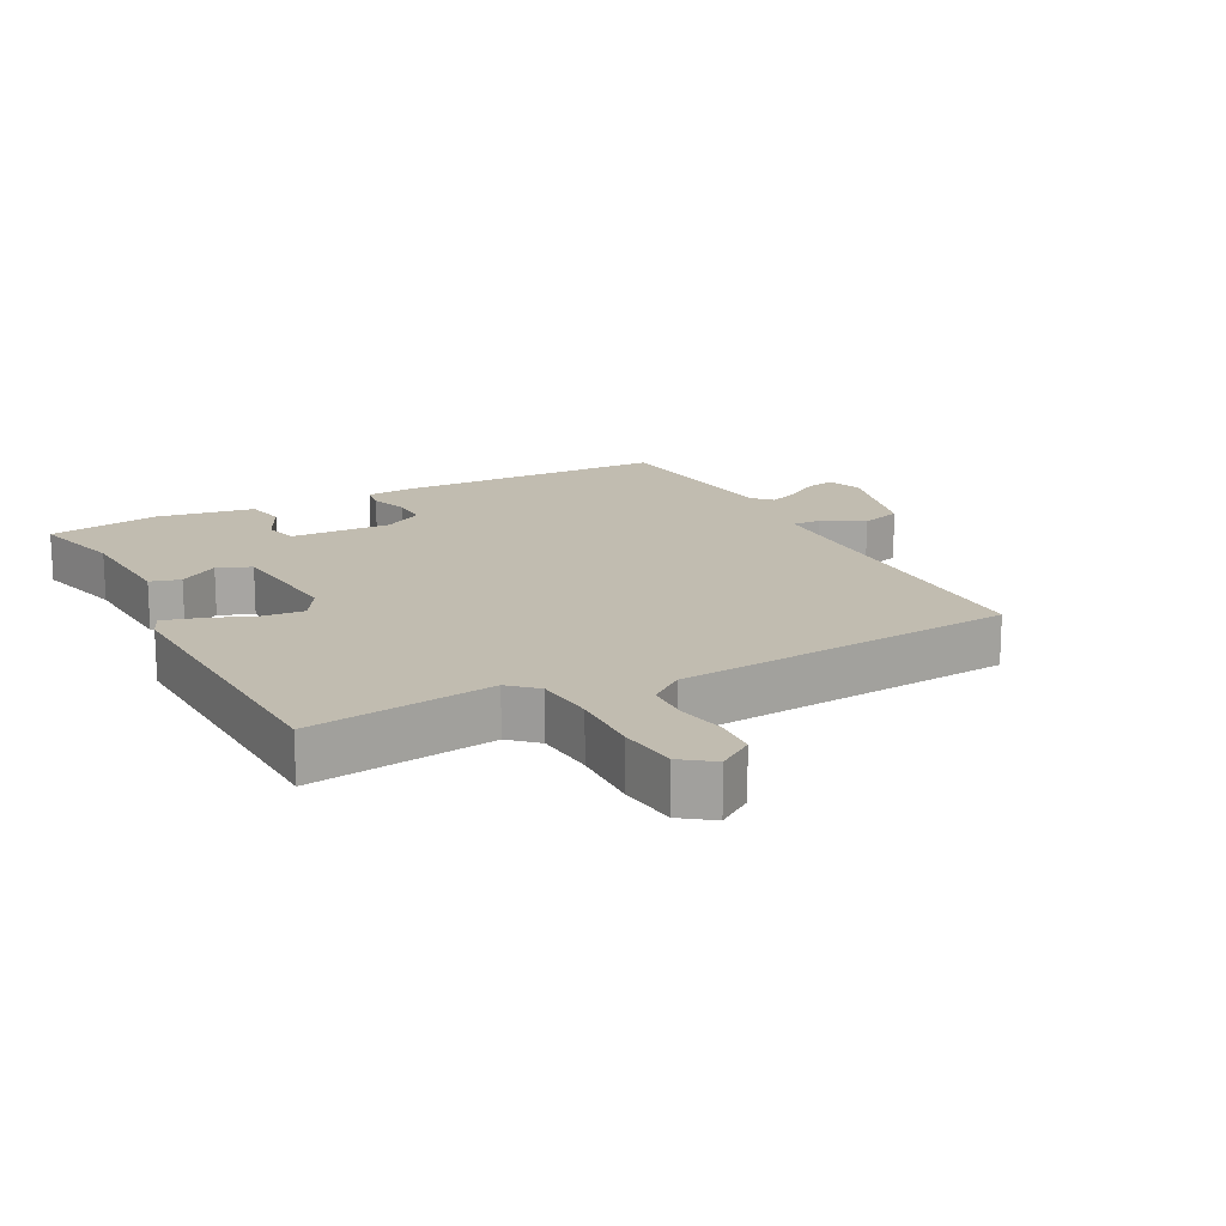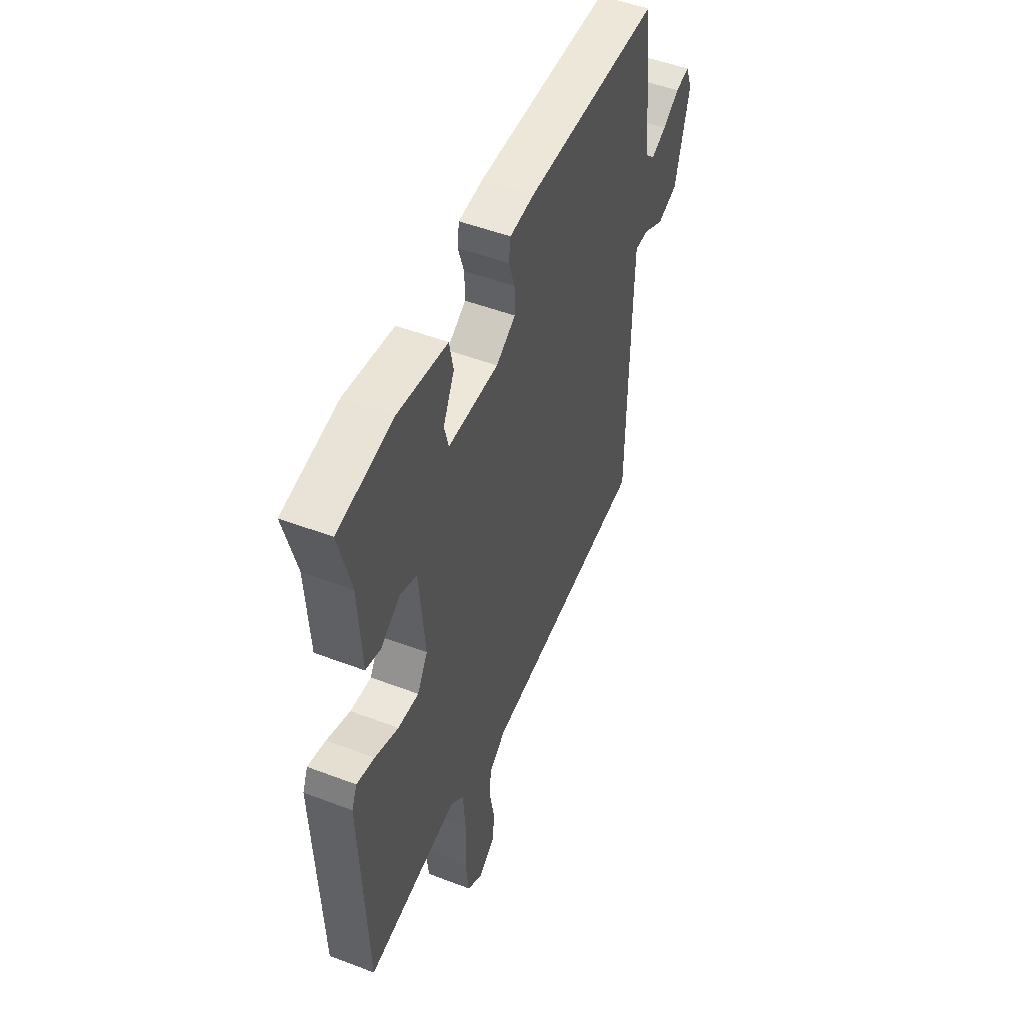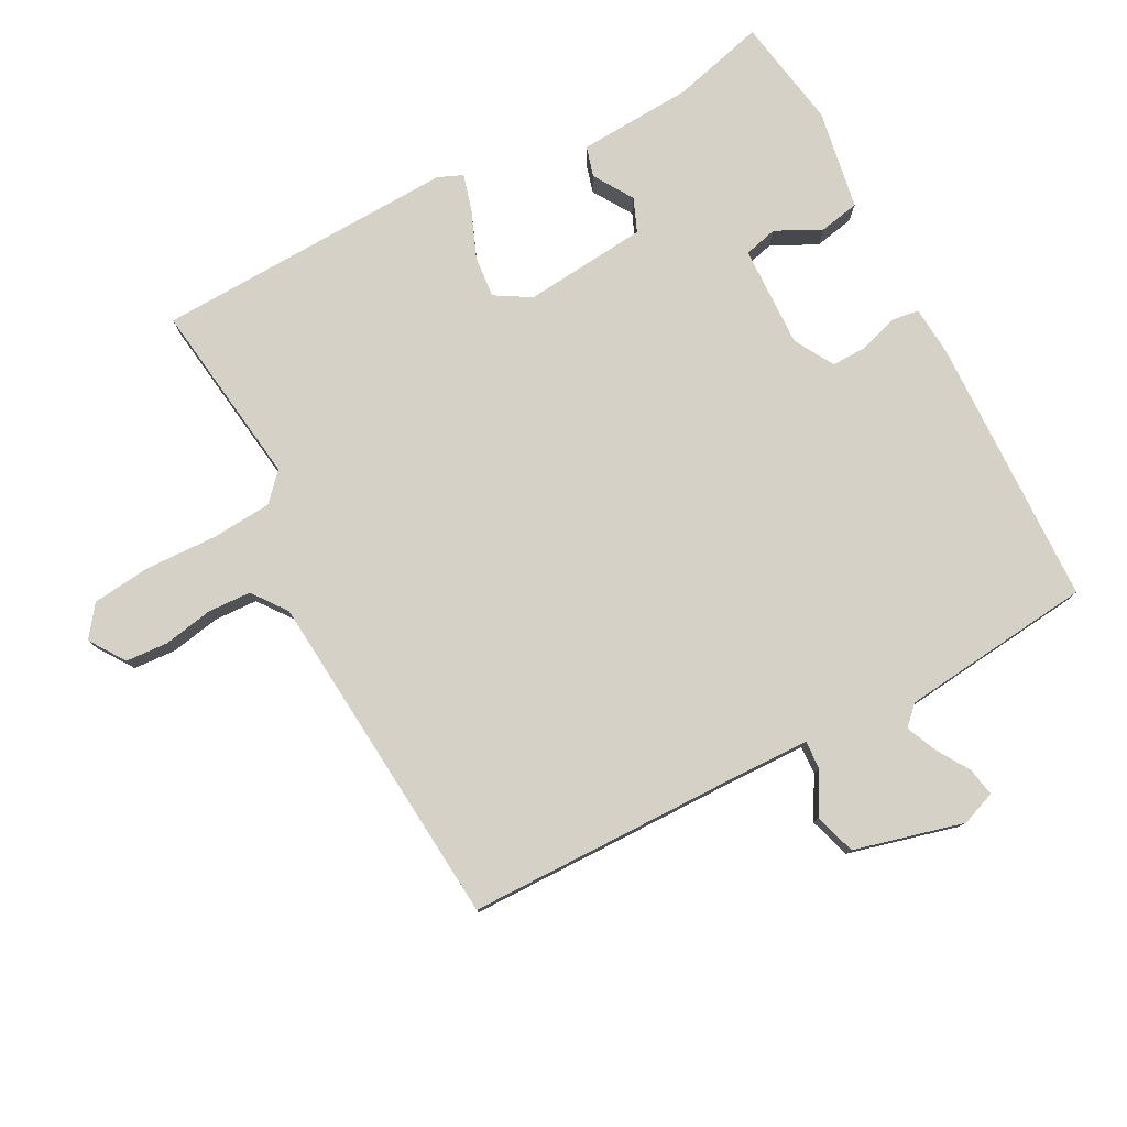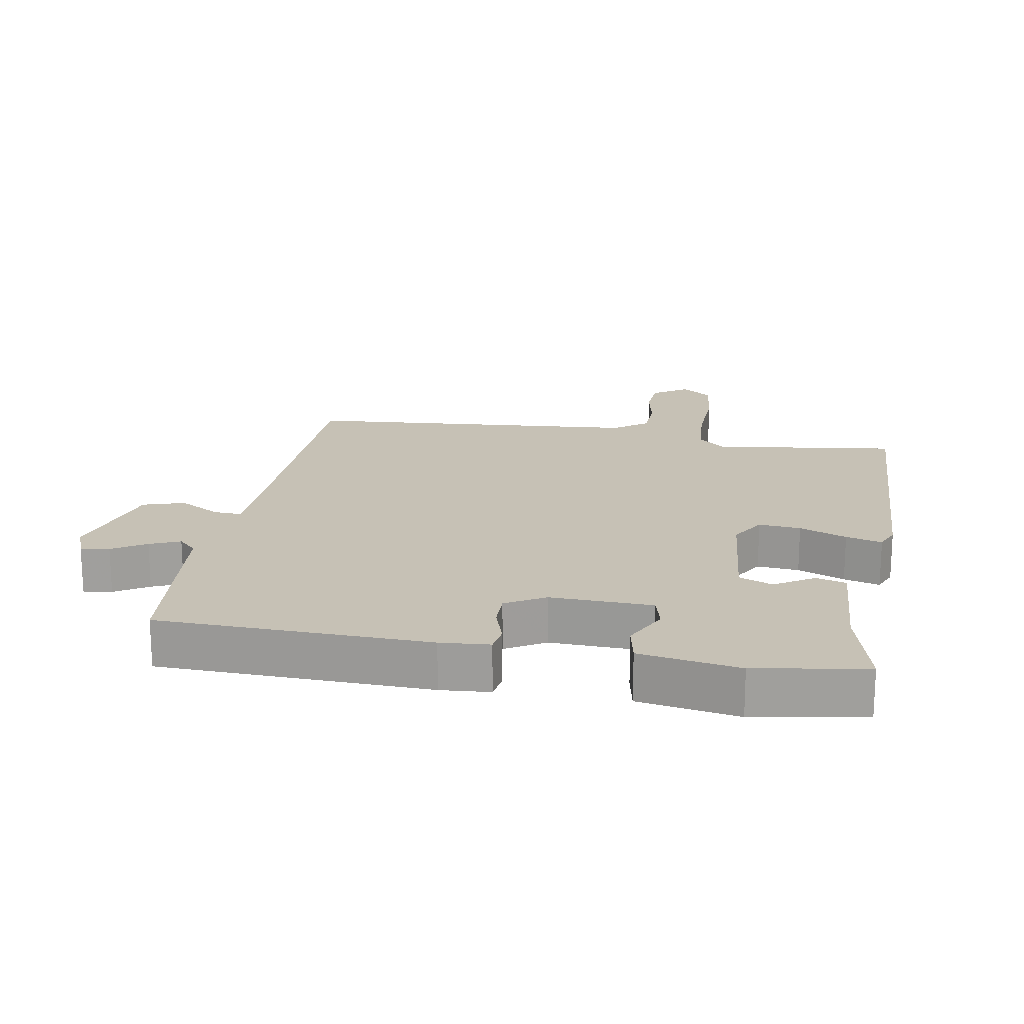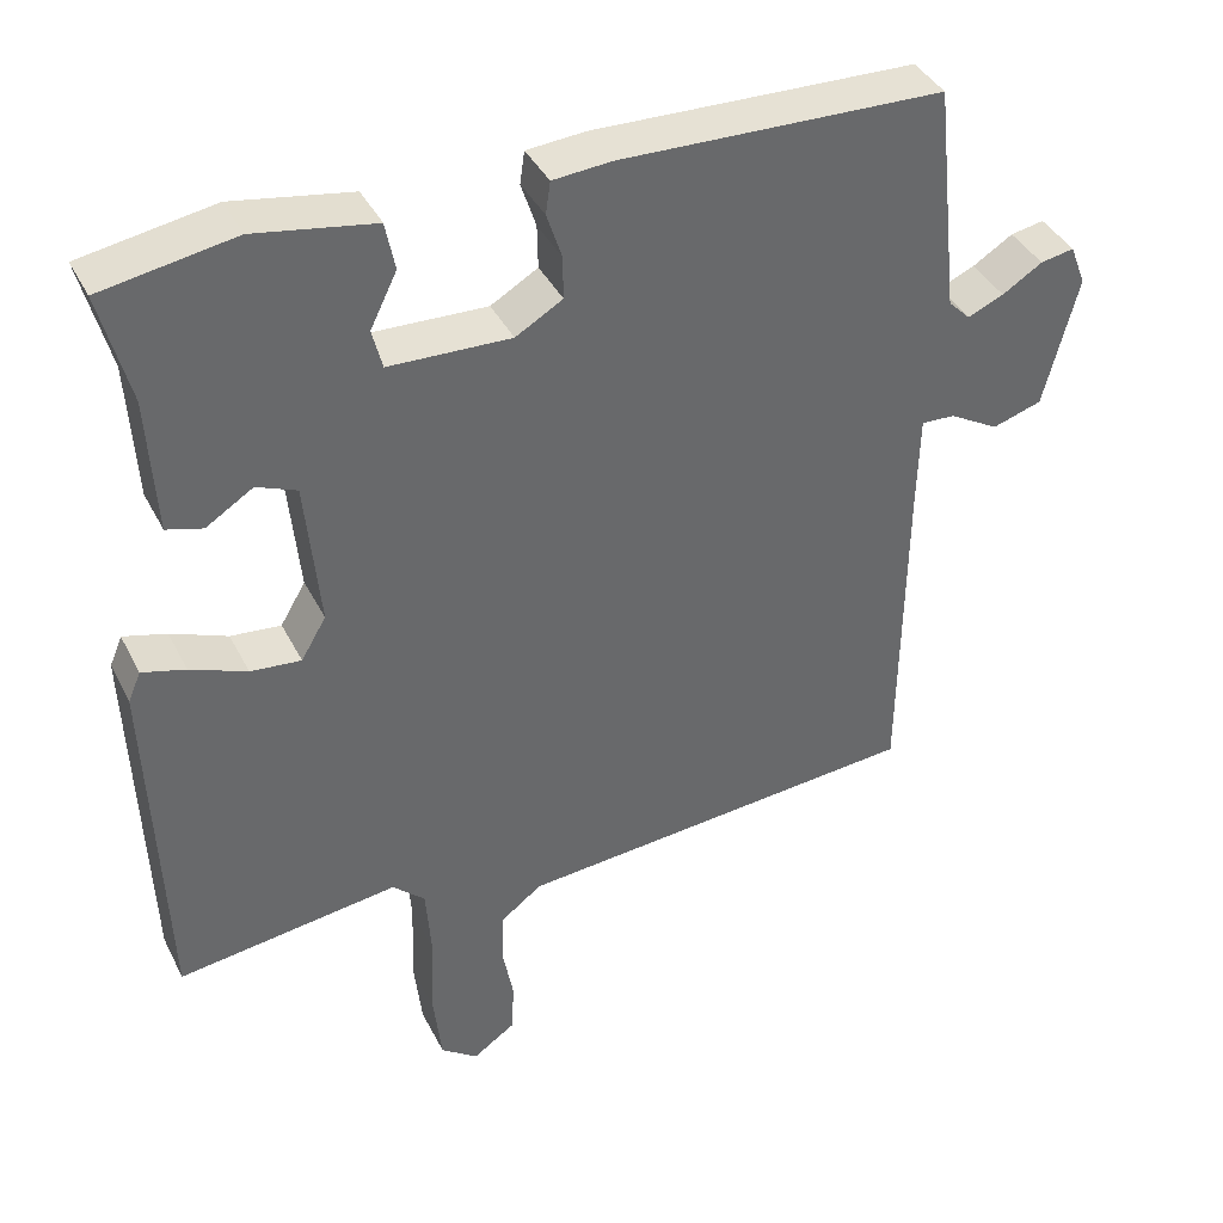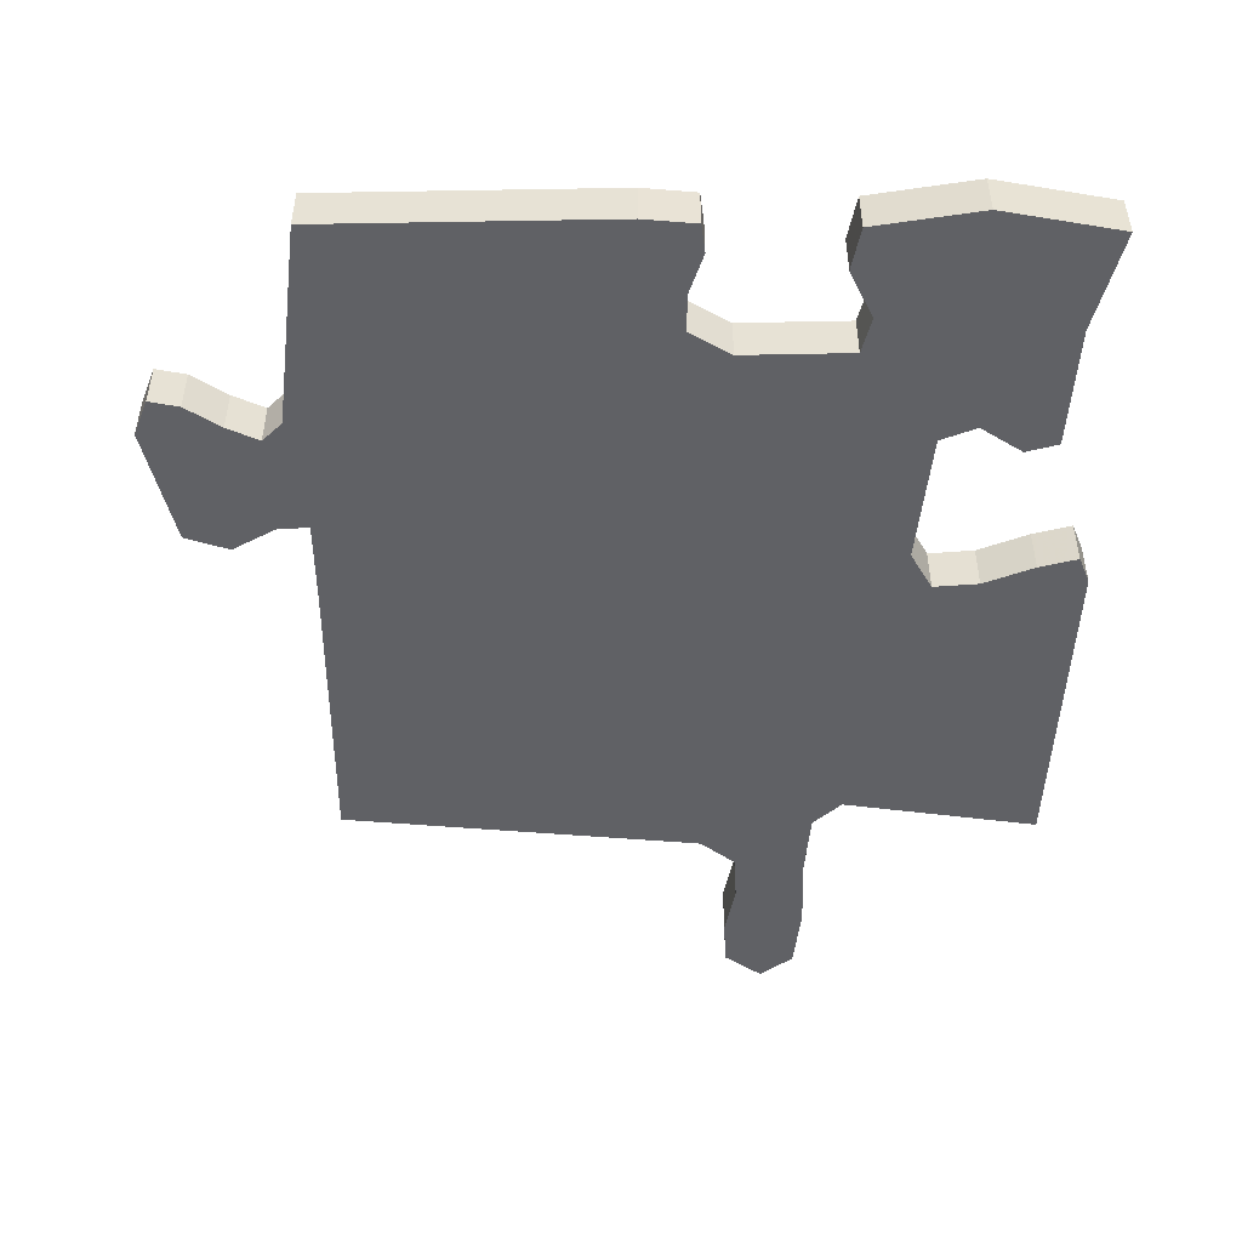
<metadata>
{"format":"obj","ext":"obj","renderer":"f3d","projection":"perspective","resolution":1024,"background":"white","views":[{"elev":16.5,"azim":152.2,"up":"+Y"},{"elev":50.6,"azim":112.6,"up":"+Z"},{"elev":78.8,"azim":-117.8,"up":"+Y"},{"elev":18.8,"azim":10.0,"up":"+Y"},{"elev":39.4,"azim":155.2,"up":"+Z"},{"elev":-49.1,"azim":-0.6,"up":"+Y"}]}
</metadata>
<code>
v -0.5 0.07 -0.5
v -0.505 0.07 -0.084
v -0.508 0.07 0.038
v -0.551 0.07 0.036
v -0.614 0.07 0
v -0.677 0.07 0.02
v -0.72 0.07 0.187
v -0.7 0.07 0.239
v -0.657 0.07 0.231
v -0.606 0.07 0.199
v -0.56 0.07 0.179
v -0.532 0.07 0.207
v -0.5 0.07 0.5
v -0.088 0.07 0.512
v -0.013 0.07 0.506
v -0.007 0.07 0.465
v -0.026 0.07 0.407
v -0.027 0.07 0.352
v 0.033 0.07 0.317
v 0.188 0.07 0.322
v 0.201 0.07 0.373
v 0.167 0.07 0.442
v 0.179 0.07 0.503
v 0.331 0.07 0.529
v 0.5 0.07 0.5
v 0.463 0.07 0.358
v 0.453 0.07 0.184
v 0.407 0.07 0.171
v 0.347 0.07 0.209
v 0.296 0.07 0.188
v 0.278 0.07 0
v 0.31 0.07 -0.054
v 0.374 0.07 -0.048
v 0.446 0.07 -0.019
v 0.501 0.07 -0.004
v 0.517 0.07 -0.042
v 0.5 0.07 -0.5
v 0.218 0.07 -0.462
v 0.177 0.07 -0.5
v 0.17 0.07 -0.592
v 0.174 0.07 -0.701
v 0.164 0.07 -0.791
v 0.117 0.07 -0.826
v 0.063 0.07 -0.789
v 0.059 0.07 -0.724
v 0.073 0.07 -0.649
v 0.07 0.07 -0.583
v 0.018 0.07 -0.544
v -0.5 0 -0.5
v -0.505 0 -0.084
v -0.508 0 0.038
v -0.551 0 0.036
v -0.614 0 0
v -0.677 0 0.02
v -0.72 0 0.187
v -0.7 0 0.239
v -0.657 0 0.231
v -0.606 0 0.199
v -0.56 0 0.179
v -0.532 0 0.207
v -0.5 0 0.5
v -0.088 0 0.512
v -0.013 0 0.506
v -0.007 0 0.465
v -0.026 0 0.407
v -0.027 0 0.352
v 0.033 0 0.317
v 0.188 0 0.322
v 0.201 0 0.373
v 0.167 0 0.442
v 0.179 0 0.503
v 0.331 0 0.529
v 0.5 0 0.5
v 0.463 0 0.358
v 0.453 0 0.184
v 0.407 0 0.171
v 0.347 0 0.209
v 0.296 0 0.188
v 0.278 0 0
v 0.31 0 -0.054
v 0.374 0 -0.048
v 0.446 0 -0.019
v 0.501 0 -0.004
v 0.517 0 -0.042
v 0.5 0 -0.5
v 0.218 0 -0.462
v 0.177 0 -0.5
v 0.17 0 -0.592
v 0.174 0 -0.701
v 0.164 0 -0.791
v 0.117 0 -0.826
v 0.063 0 -0.789
v 0.059 0 -0.724
v 0.073 0 -0.649
v 0.07 0 -0.583
v 0.018 0 -0.544
f 44 45 46
f 43 44 46
f 42 43 46
f 41 42 46
f 40 41 46
f 39 40 46 47
f 38 39 47 48
f 36 37 38
f 35 36 38
f 34 35 38
f 33 34 38
f 38 48 1
f 33 38 1
f 32 33 1
f 26 27 28 29
f 26 29 30
f 25 26 30
f 24 25 30
f 23 24 30
f 22 23 30
f 21 22 30
f 20 21 30 31
f 15 16 17
f 14 15 17
f 13 14 17
f 12 13 17
f 11 12 17 18
f 8 9 10
f 7 8 10
f 6 7 10
f 5 6 10
f 4 5 10
f 3 4 10 11
f 31 32 1 2
f 31 2 3
f 20 31 3
f 19 20 3
f 3 11 18 19
f 94 93 92
f 94 92 91
f 94 91 90
f 94 90 89
f 94 89 88
f 95 94 88 87
f 96 95 87 86
f 86 85 84
f 86 84 83
f 86 83 82
f 86 82 81
f 49 96 86
f 49 86 81
f 49 81 80
f 77 76 75 74
f 78 77 74
f 78 74 73
f 78 73 72
f 78 72 71
f 78 71 70
f 78 70 69
f 79 78 69 68
f 65 64 63
f 65 63 62
f 65 62 61
f 65 61 60
f 66 65 60 59
f 58 57 56
f 58 56 55
f 58 55 54
f 58 54 53
f 58 53 52
f 59 58 52 51
f 50 49 80 79
f 51 50 79
f 51 79 68
f 51 68 67
f 67 66 59 51
f 1 49 50 2
f 2 50 51 3
f 3 51 52 4
f 4 52 53 5
f 5 53 54 6
f 6 54 55 7
f 7 55 56 8
f 8 56 57 9
f 9 57 58 10
f 10 58 59 11
f 11 59 60 12
f 12 60 61 13
f 13 61 62 14
f 14 62 63 15
f 15 63 64 16
f 16 64 65 17
f 17 65 66 18
f 18 66 67 19
f 19 67 68 20
f 20 68 69 21
f 21 69 70 22
f 22 70 71 23
f 23 71 72 24
f 24 72 73 25
f 25 73 74 26
f 26 74 75 27
f 27 75 76 28
f 28 76 77 29
f 29 77 78 30
f 30 78 79 31
f 31 79 80 32
f 32 80 81 33
f 33 81 82 34
f 34 82 83 35
f 35 83 84 36
f 36 84 85 37
f 37 85 86 38
f 38 86 87 39
f 39 87 88 40
f 40 88 89 41
f 41 89 90 42
f 42 90 91 43
f 43 91 92 44
f 44 92 93 45
f 45 93 94 46
f 46 94 95 47
f 47 95 96 48
f 48 96 49 1

</code>
